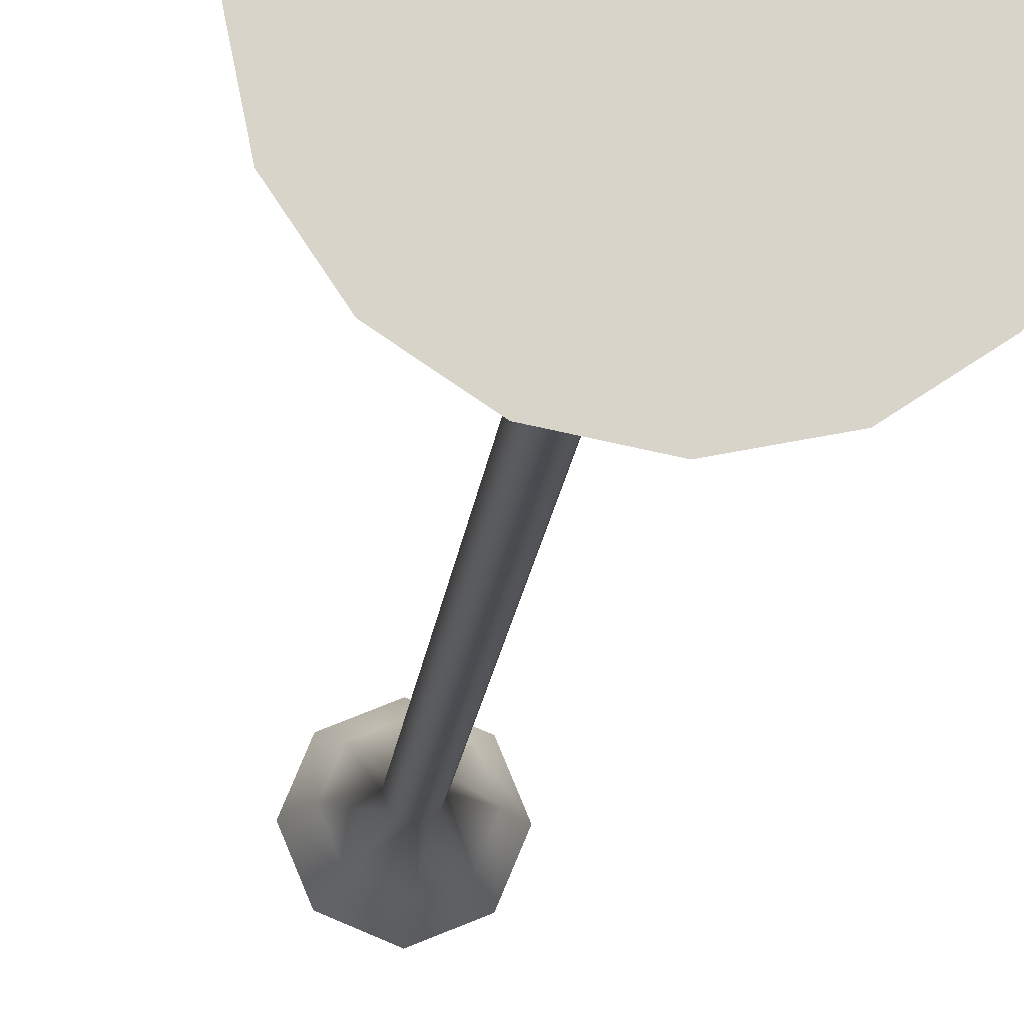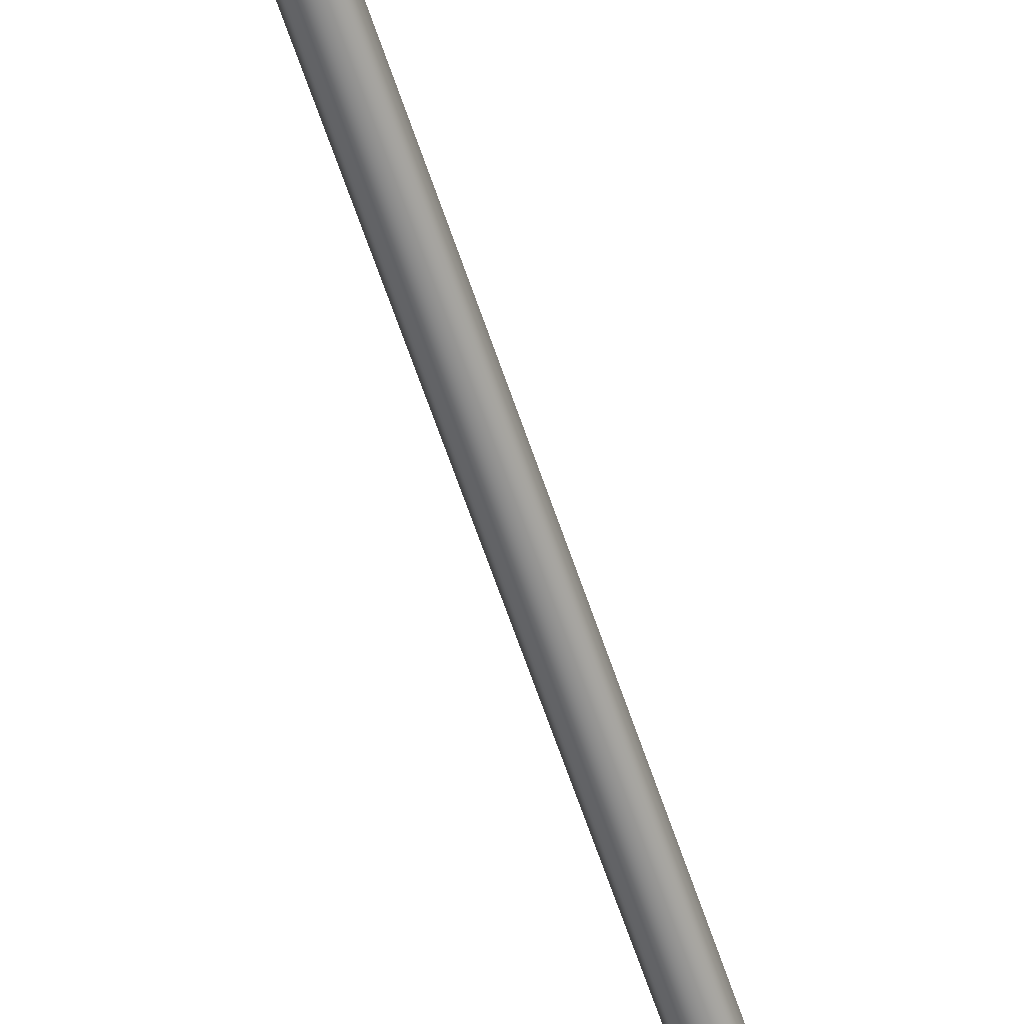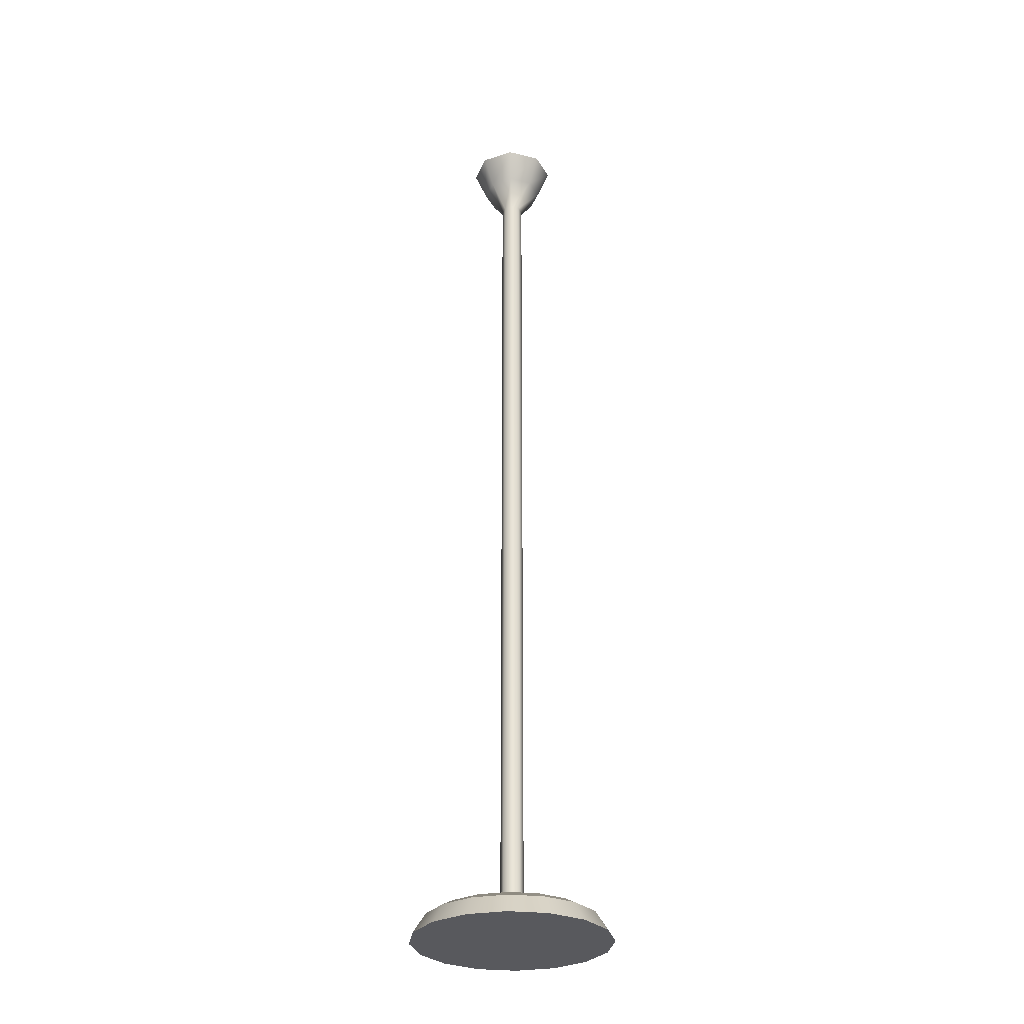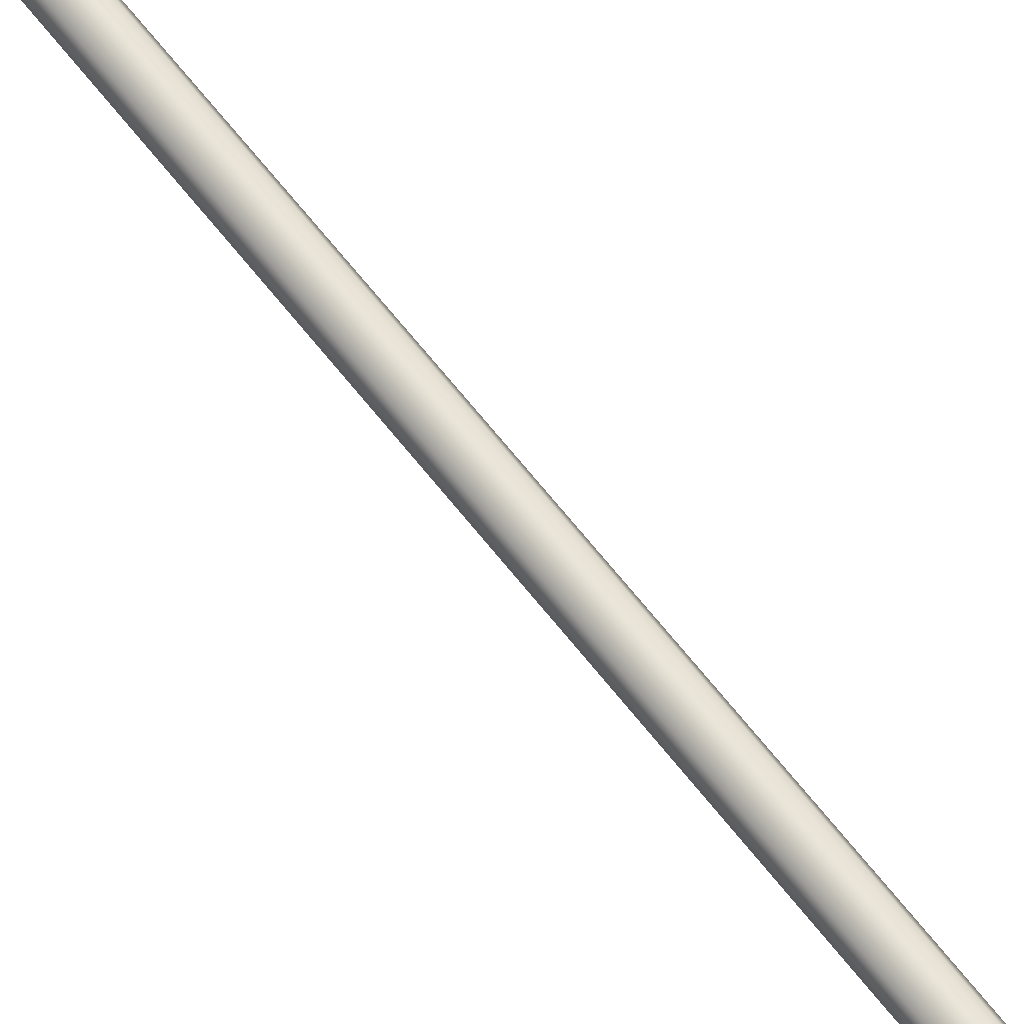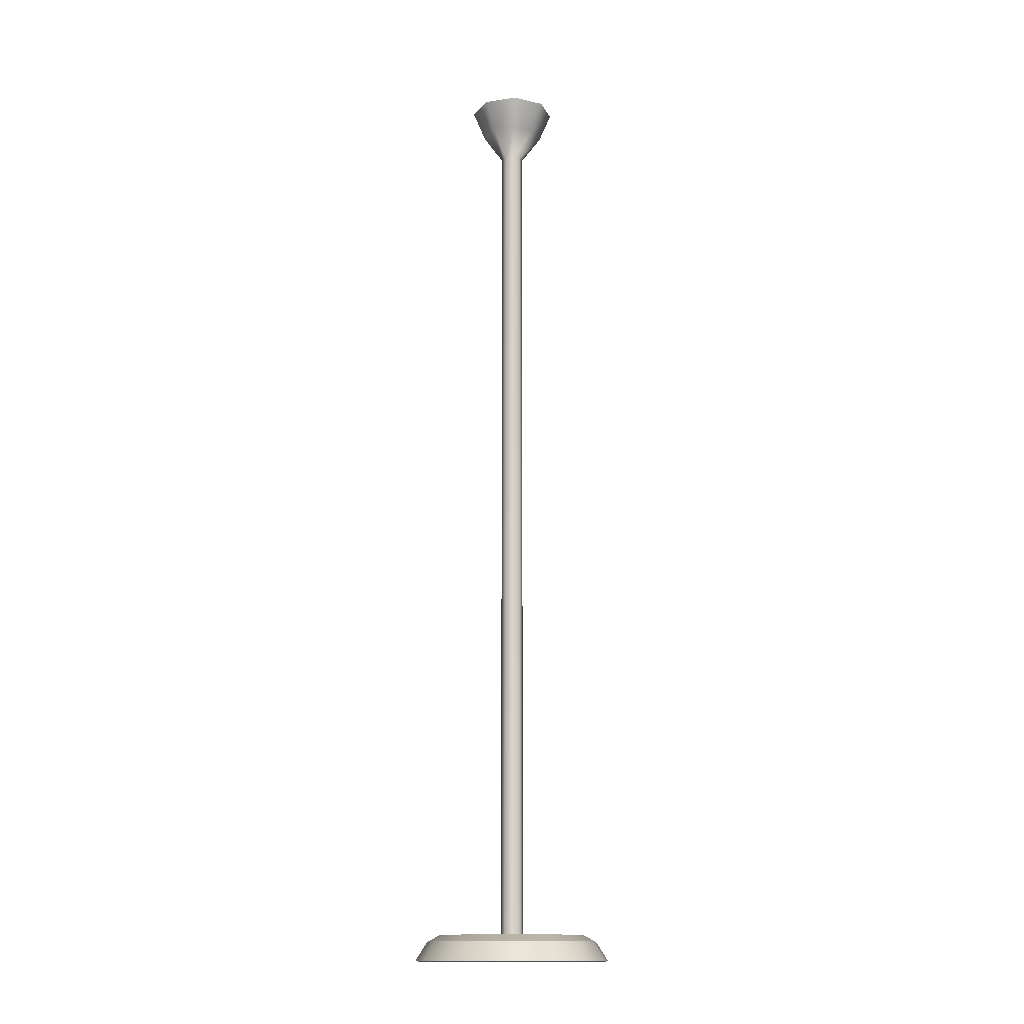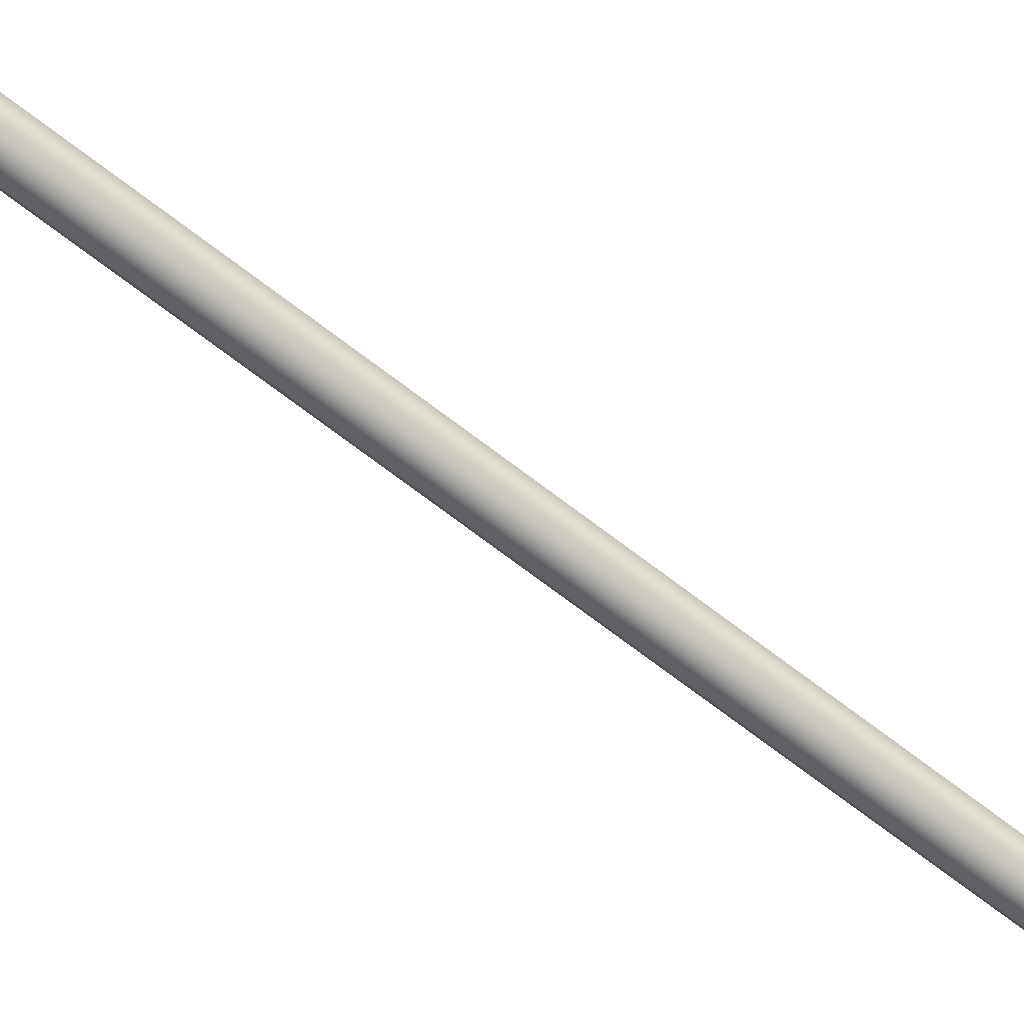
<metadata>
{"format":"obj","ext":"obj","renderer":"f3d","projection":"perspective","resolution":1024,"background":"white","views":[{"elev":-13.1,"azim":-4.5,"up":"+Z"},{"elev":-64.0,"azim":-161.4,"up":"+Z"},{"elev":-30.0,"azim":-177.4,"up":"+Y"},{"elev":68.6,"azim":141.3,"up":"+Z"},{"elev":-14.7,"azim":-139.1,"up":"+Y"},{"elev":-70.7,"azim":52.5,"up":"+Z"}]}
</metadata>
<code>
v 20.24 0 -8.382
v 15.49 0 -15.49
v 8.382 0 -20.24
v 1.1e-05 0 -21.9
v -8.382 0 -20.24
v -15.49 0 -15.49
v -20.24 0 -8.382
v -21.9 0 -8e-06
v -20.24 0 8.382
v -15.49 0 15.49
v -8.382 0 20.24
v -3e-06 0 21.9
v 8.382 0 20.24
v 15.49 0 15.49
v 20.24 0 8.382
v 21.9 0 0
v 0 0 0
v 0 5.683 -2e-06
v 17.76 4.263 -7.358
v 15.26 5.683 -6.322
v 13.6 4.263 -13.6
v 11.68 5.683 -11.68
v 7.358 4.263 -17.76
v 6.322 5.683 -15.26
v 9e-06 4.263 -19.23
v 8e-06 5.683 -16.52
v -7.358 4.263 -17.76
v -6.322 5.683 -15.26
v -13.6 4.263 -13.6
v -11.68 5.683 -11.68
v -17.76 4.263 -7.358
v -15.26 5.683 -6.322
v -19.23 4.263 -9e-06
v -16.52 5.683 -7e-06
v -17.76 4.263 7.358
v -15.26 5.683 6.322
v -13.6 4.263 13.6
v -11.68 5.683 11.68
v -7.358 4.263 17.76
v -6.322 5.683 15.26
v -2e-06 4.263 19.23
v -3e-06 5.683 16.52
v 7.358 4.263 17.76
v 6.322 5.683 15.26
v 13.6 4.263 13.6
v 11.68 5.683 11.68
v 17.76 4.263 7.358
v 15.26 5.683 6.322
v 19.23 4.263 -1e-06
v 16.52 5.683 -3e-06
v 1.773 2.201 -1.773
v 0 2.201 -2.508
v -1.773 2.201 -1.773
v -2.508 2.201 0
v -1.773 2.201 1.773
v 0 2.201 2.508
v 1.773 2.201 1.773
v 2.508 2.201 0
v 6.913 210.3 -6.913
v 0 210.3 -9.776
v -6.913 210.3 -6.913
v -9.776 210.3 0
v -6.913 210.3 6.913
v 0 210.3 9.776
v 6.913 210.3 6.913
v 9.776 210.3 0
v 0 210.3 0
v 1.773 197.6 1.773
v 0 197.6 2.508
v -1.773 197.6 1.773
v -2.508 197.6 0
v -1.773 197.6 -1.773
v 0 197.6 -2.508
v 1.773 197.6 -1.773
v 2.508 197.6 0
v 0 203.6 6.966
v -4.926 203.6 4.926
v -6.966 203.6 0
v -4.926 203.6 -4.926
v 0 203.6 -6.966
v 4.926 203.6 -4.926
v 6.966 203.6 0
v 4.926 203.6 4.926
f 2 1 17
f 3 2 17
f 4 3 17
f 5 4 17
f 6 5 17
f 7 6 17
f 8 7 17
f 9 8 17
f 10 9 17
f 11 10 17
f 12 11 17
f 13 12 17
f 14 13 17
f 15 14 17
f 16 15 17
f 1 16 17
f 19 20 50 49
f 20 19 21 22
f 22 21 23 24
f 24 23 25 26
f 26 25 27 28
f 28 27 29 30
f 30 29 31 32
f 32 31 33 34
f 34 33 35 36
f 36 35 37 38
f 38 37 39 40
f 40 39 41 42
f 42 41 43 44
f 44 43 45 46
f 46 45 47 48
f 48 47 49 50
f 1 2 21 19
f 2 3 23 21
f 3 4 25 23
f 4 5 27 25
f 5 6 29 27
f 6 7 31 29
f 7 8 33 31
f 8 9 35 33
f 9 10 37 35
f 10 11 39 37
f 11 12 41 39
f 12 13 43 41
f 13 14 45 43
f 14 15 47 45
f 15 16 49 47
f 16 1 19 49
f 20 22 18
f 22 24 18
f 24 26 18
f 26 28 18
f 28 30 18
f 30 32 18
f 32 34 18
f 34 36 18
f 36 38 18
f 38 40 18
f 40 42 18
f 42 44 18
f 44 46 18
f 46 48 18
f 48 50 18
f 50 20 18
f 51 52 73 74
f 52 53 72 73
f 53 54 71 72
f 54 55 70 71
f 55 56 69 70
f 56 57 68 69
f 57 58 75 68
f 58 51 74 75
f 59 60 67
f 60 61 67
f 61 62 67
f 62 63 67
f 63 64 67
f 64 65 67
f 65 66 67
f 66 59 67
f 69 68 83 76
f 70 69 76 77
f 71 70 77 78
f 72 71 78 79
f 73 72 79 80
f 74 73 80 81
f 75 74 81 82
f 68 75 82 83
f 77 76 64 63
f 78 77 63 62
f 79 78 62 61
f 80 79 61 60
f 81 80 60 59
f 82 81 59 66
f 83 82 66 65
f 76 83 65 64

</code>
